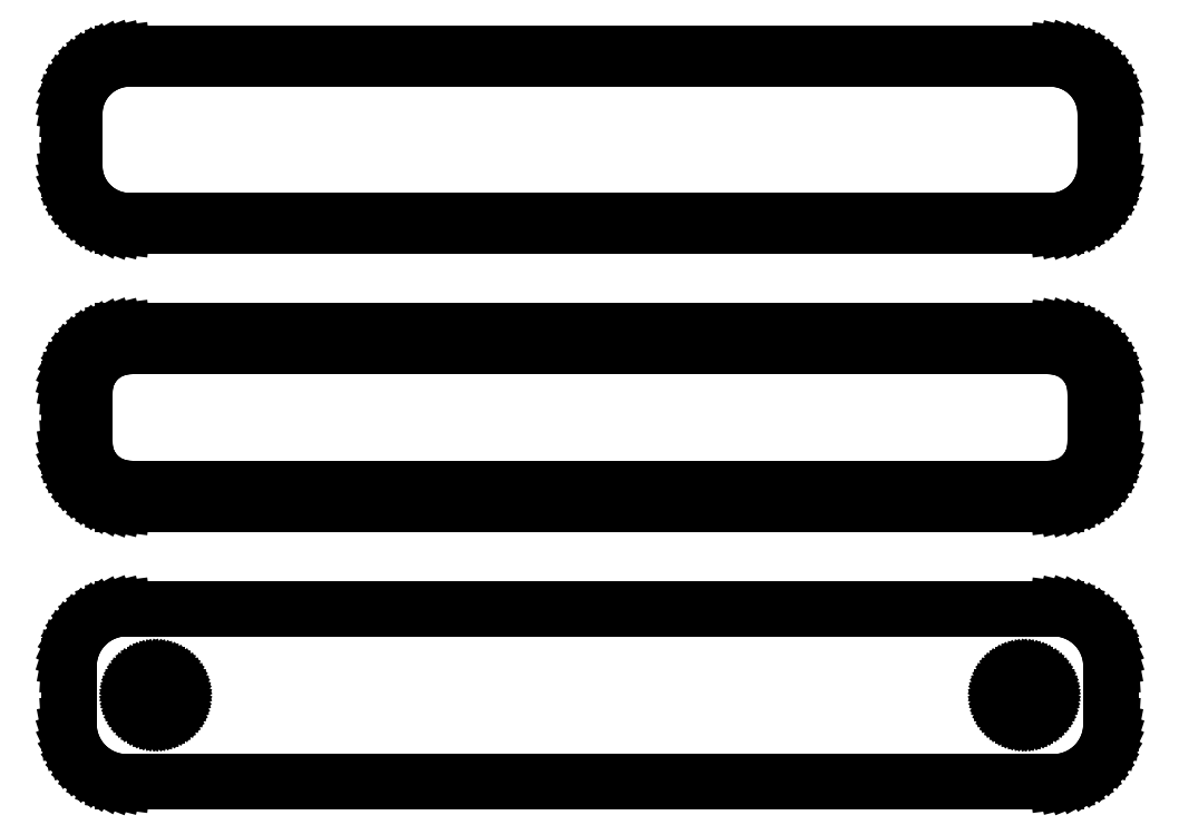
<metadata>
{"format":"dxf","ext":"dxf","renderer":"ezdxf+matplotlib","layout":"modelspace","background":"white","min_lineweight":24,"dpi":150}
</metadata>
<code>
0
SECTION
2
ENTITIES
0
LINE
8
0
10
40.94
20
88.59
11
41.55
21
88.74
0
LINE
8
0
10
41.55
20
88.74
11
42.13
21
88.98
0
LINE
8
0
10
42.13
20
88.98
11
42.68
21
89.28
0
LINE
8
0
10
42.68
20
89.28
11
43.19
21
89.65
0
LINE
8
0
10
43.19
20
89.65
11
43.64
21
90.08
0
LINE
8
0
10
43.64
20
90.08
11
44.05
21
90.56
0
LINE
8
0
10
44.05
20
90.56
11
44.38
21
91.09
0
LINE
8
0
10
44.38
20
91.09
11
44.65
21
91.66
0
LINE
8
0
10
44.65
20
91.66
11
44.84
21
92.26
0
LINE
8
0
10
44.84
20
92.26
11
44.96
21
92.87
0
LINE
8
0
10
44.96
20
92.87
11
45
21
93.5
0
LINE
8
0
10
45
20
93.5
11
45
21
98.5
0
LINE
8
0
10
45
20
98.5
11
44.96
21
99.13
0
LINE
8
0
10
44.96
20
99.13
11
44.84
21
99.74
0
LINE
8
0
10
44.84
20
99.74
11
44.65
21
100.3
0
LINE
8
0
10
44.65
20
100.3
11
44.38
21
100.9
0
LINE
8
0
10
44.38
20
100.9
11
44.05
21
101.4
0
LINE
8
0
10
44.05
20
101.4
11
43.64
21
101.9
0
LINE
8
0
10
43.64
20
101.9
11
43.19
21
102.4
0
LINE
8
0
10
43.19
20
102.4
11
42.68
21
102.7
0
LINE
8
0
10
42.68
20
102.7
11
42.13
21
103
0
LINE
8
0
10
42.13
20
103
11
41.55
21
103.3
0
LINE
8
0
10
41.55
20
103.3
11
40.94
21
103.4
0
LINE
8
0
10
40.94
20
103.4
11
40.31
21
103.5
0
LINE
8
0
10
40.31
20
103.5
11
-40.31
21
103.5
0
LINE
8
0
10
-40.31
20
103.5
11
-40.94
21
103.4
0
LINE
8
0
10
-40.94
20
103.4
11
-41.55
21
103.3
0
LINE
8
0
10
-41.55
20
103.3
11
-42.13
21
103
0
LINE
8
0
10
-42.13
20
103
11
-42.68
21
102.7
0
LINE
8
0
10
-42.68
20
102.7
11
-43.19
21
102.4
0
LINE
8
0
10
-43.19
20
102.4
11
-43.64
21
101.9
0
LINE
8
0
10
-43.64
20
101.9
11
-44.05
21
101.4
0
LINE
8
0
10
-44.05
20
101.4
11
-44.38
21
100.9
0
LINE
8
0
10
-44.38
20
100.9
11
-44.65
21
100.3
0
LINE
8
0
10
-44.65
20
100.3
11
-44.84
21
99.74
0
LINE
8
0
10
-44.84
20
99.74
11
-44.96
21
99.13
0
LINE
8
0
10
-44.96
20
99.13
11
-45
21
98.5
0
LINE
8
0
10
-45
20
98.5
11
-45
21
93.5
0
LINE
8
0
10
-45
20
93.5
11
-44.96
21
92.87
0
LINE
8
0
10
-44.96
20
92.87
11
-44.84
21
92.26
0
LINE
8
0
10
-44.84
20
92.26
11
-44.65
21
91.66
0
LINE
8
0
10
-44.65
20
91.66
11
-44.38
21
91.09
0
LINE
8
0
10
-44.38
20
91.09
11
-44.05
21
90.56
0
LINE
8
0
10
-44.05
20
90.56
11
-43.64
21
90.08
0
LINE
8
0
10
-43.64
20
90.08
11
-43.19
21
89.65
0
LINE
8
0
10
-43.19
20
89.65
11
-42.68
21
89.28
0
LINE
8
0
10
-42.68
20
89.28
11
-42.13
21
88.98
0
LINE
8
0
10
-42.13
20
88.98
11
-41.55
21
88.74
0
LINE
8
0
10
-41.55
20
88.74
11
-40.94
21
88.59
0
LINE
8
0
10
-40.94
20
88.59
11
-40.31
21
88.51
0
LINE
8
0
10
-40.31
20
88.51
11
40.31
21
88.51
0
LINE
8
0
10
40.31
20
88.51
11
40.94
21
88.59
0
LINE
8
0
10
-40.05
20
89.01
11
-40.64
21
89.08
0
LINE
8
0
10
-40.64
20
89.08
11
-41.22
21
89.23
0
LINE
8
0
10
-41.22
20
89.23
11
-41.77
21
89.45
0
LINE
8
0
10
-41.77
20
89.45
11
-42.3
21
89.74
0
LINE
8
0
10
-42.3
20
89.74
11
-42.78
21
90.09
0
LINE
8
0
10
-42.78
20
90.09
11
-43.21
21
90.5
0
LINE
8
0
10
-43.21
20
90.5
11
-43.59
21
90.96
0
LINE
8
0
10
-43.59
20
90.96
11
-43.91
21
91.46
0
LINE
8
0
10
-43.91
20
91.46
11
-44.17
21
92
0
LINE
8
0
10
-44.17
20
92
11
-44.35
21
92.57
0
LINE
8
0
10
-44.35
20
92.57
11
-44.46
21
93.15
0
LINE
8
0
10
-44.46
20
93.15
11
-44.5
21
93.75
0
LINE
8
0
10
-44.5
20
93.75
11
-44.5
21
98.25
0
LINE
8
0
10
-44.5
20
98.25
11
-44.46
21
98.85
0
LINE
8
0
10
-44.46
20
98.85
11
-44.35
21
99.43
0
LINE
8
0
10
-44.35
20
99.43
11
-44.17
21
100
0
LINE
8
0
10
-44.17
20
100
11
-43.91
21
100.5
0
LINE
8
0
10
-43.91
20
100.5
11
-43.59
21
101
0
LINE
8
0
10
-43.59
20
101
11
-43.21
21
101.5
0
LINE
8
0
10
-43.21
20
101.5
11
-42.78
21
101.9
0
LINE
8
0
10
-42.78
20
101.9
11
-42.3
21
102.3
0
LINE
8
0
10
-42.3
20
102.3
11
-41.77
21
102.5
0
LINE
8
0
10
-41.77
20
102.5
11
-41.22
21
102.8
0
LINE
8
0
10
-41.22
20
102.8
11
-40.64
21
102.9
0
LINE
8
0
10
-40.64
20
102.9
11
-40.05
21
103
0
LINE
8
0
10
-40.05
20
103
11
40.05
21
103
0
LINE
8
0
10
40.05
20
103
11
40.64
21
102.9
0
LINE
8
0
10
40.64
20
102.9
11
41.22
21
102.8
0
LINE
8
0
10
41.22
20
102.8
11
41.77
21
102.5
0
LINE
8
0
10
41.77
20
102.5
11
42.3
21
102.3
0
LINE
8
0
10
42.3
20
102.3
11
42.78
21
101.9
0
LINE
8
0
10
42.78
20
101.9
11
43.21
21
101.5
0
LINE
8
0
10
43.21
20
101.5
11
43.59
21
101
0
LINE
8
0
10
43.59
20
101
11
43.91
21
100.5
0
LINE
8
0
10
43.91
20
100.5
11
44.17
21
100
0
LINE
8
0
10
44.17
20
100
11
44.35
21
99.43
0
LINE
8
0
10
44.35
20
99.43
11
44.46
21
98.85
0
LINE
8
0
10
44.46
20
98.85
11
44.5
21
98.25
0
LINE
8
0
10
44.5
20
98.25
11
44.5
21
93.75
0
LINE
8
0
10
44.5
20
93.75
11
44.46
21
93.15
0
LINE
8
0
10
44.46
20
93.15
11
44.35
21
92.57
0
LINE
8
0
10
44.35
20
92.57
11
44.17
21
92
0
LINE
8
0
10
44.17
20
92
11
43.91
21
91.46
0
LINE
8
0
10
43.91
20
91.46
11
43.59
21
90.96
0
LINE
8
0
10
43.59
20
90.96
11
43.21
21
90.5
0
LINE
8
0
10
43.21
20
90.5
11
42.78
21
90.09
0
LINE
8
0
10
42.78
20
90.09
11
42.3
21
89.74
0
LINE
8
0
10
42.3
20
89.74
11
41.77
21
89.45
0
LINE
8
0
10
41.77
20
89.45
11
41.22
21
89.23
0
LINE
8
0
10
41.22
20
89.23
11
40.64
21
89.08
0
LINE
8
0
10
40.64
20
89.08
11
40.05
21
89.01
0
LINE
8
0
10
40.05
20
89.01
11
-40.05
21
89.01
0
LINE
8
0
10
40.94
20
64.59
11
41.55
21
64.74
0
LINE
8
0
10
41.55
20
64.74
11
42.13
21
64.98
0
LINE
8
0
10
42.13
20
64.98
11
42.68
21
65.28
0
LINE
8
0
10
42.68
20
65.28
11
43.19
21
65.65
0
LINE
8
0
10
43.19
20
65.65
11
43.64
21
66.08
0
LINE
8
0
10
43.64
20
66.08
11
44.05
21
66.56
0
LINE
8
0
10
44.05
20
66.56
11
44.38
21
67.09
0
LINE
8
0
10
44.38
20
67.09
11
44.65
21
67.66
0
LINE
8
0
10
44.65
20
67.66
11
44.84
21
68.26
0
LINE
8
0
10
44.84
20
68.26
11
44.96
21
68.87
0
LINE
8
0
10
44.96
20
68.87
11
45
21
69.5
0
LINE
8
0
10
45
20
69.5
11
45
21
74.5
0
LINE
8
0
10
45
20
74.5
11
44.96
21
75.13
0
LINE
8
0
10
44.96
20
75.13
11
44.84
21
75.74
0
LINE
8
0
10
44.84
20
75.74
11
44.65
21
76.34
0
LINE
8
0
10
44.65
20
76.34
11
44.38
21
76.91
0
LINE
8
0
10
44.38
20
76.91
11
44.05
21
77.44
0
LINE
8
0
10
44.05
20
77.44
11
43.64
21
77.92
0
LINE
8
0
10
43.64
20
77.92
11
43.19
21
78.35
0
LINE
8
0
10
43.19
20
78.35
11
42.68
21
78.72
0
LINE
8
0
10
42.68
20
78.72
11
42.13
21
79.02
0
LINE
8
0
10
42.13
20
79.02
11
41.55
21
79.26
0
LINE
8
0
10
41.55
20
79.26
11
40.94
21
79.41
0
LINE
8
0
10
40.94
20
79.41
11
40.31
21
79.49
0
LINE
8
0
10
40.31
20
79.49
11
-40.31
21
79.49
0
LINE
8
0
10
-40.31
20
79.49
11
-40.94
21
79.41
0
LINE
8
0
10
-40.94
20
79.41
11
-41.55
21
79.26
0
LINE
8
0
10
-41.55
20
79.26
11
-42.13
21
79.02
0
LINE
8
0
10
-42.13
20
79.02
11
-42.68
21
78.72
0
LINE
8
0
10
-42.68
20
78.72
11
-43.19
21
78.35
0
LINE
8
0
10
-43.19
20
78.35
11
-43.64
21
77.92
0
LINE
8
0
10
-43.64
20
77.92
11
-44.05
21
77.44
0
LINE
8
0
10
-44.05
20
77.44
11
-44.38
21
76.91
0
LINE
8
0
10
-44.38
20
76.91
11
-44.65
21
76.34
0
LINE
8
0
10
-44.65
20
76.34
11
-44.84
21
75.74
0
LINE
8
0
10
-44.84
20
75.74
11
-44.96
21
75.13
0
LINE
8
0
10
-44.96
20
75.13
11
-45
21
74.5
0
LINE
8
0
10
-45
20
74.5
11
-45
21
69.5
0
LINE
8
0
10
-45
20
69.5
11
-44.96
21
68.87
0
LINE
8
0
10
-44.96
20
68.87
11
-44.84
21
68.26
0
LINE
8
0
10
-44.84
20
68.26
11
-44.65
21
67.66
0
LINE
8
0
10
-44.65
20
67.66
11
-44.38
21
67.09
0
LINE
8
0
10
-44.38
20
67.09
11
-44.05
21
66.56
0
LINE
8
0
10
-44.05
20
66.56
11
-43.64
21
66.08
0
LINE
8
0
10
-43.64
20
66.08
11
-43.19
21
65.65
0
LINE
8
0
10
-43.19
20
65.65
11
-42.68
21
65.28
0
LINE
8
0
10
-42.68
20
65.28
11
-42.13
21
64.98
0
LINE
8
0
10
-42.13
20
64.98
11
-41.55
21
64.74
0
LINE
8
0
10
-41.55
20
64.74
11
-40.94
21
64.59
0
LINE
8
0
10
-40.94
20
64.59
11
-40.31
21
64.51
0
LINE
8
0
10
-40.31
20
64.51
11
40.31
21
64.51
0
LINE
8
0
10
40.31
20
64.51
11
40.94
21
64.59
0
LINE
8
0
10
-39.99
20
65.89
11
-40.48
21
65.95
0
LINE
8
0
10
-40.48
20
65.95
11
-40.95
21
66.07
0
LINE
8
0
10
-40.95
20
66.07
11
-41.4
21
66.25
0
LINE
8
0
10
-41.4
20
66.25
11
-41.82
21
66.48
0
LINE
8
0
10
-41.82
20
66.48
11
-42.22
21
66.77
0
LINE
8
0
10
-42.22
20
66.77
11
-42.57
21
67.1
0
LINE
8
0
10
-42.57
20
67.1
11
-42.88
21
67.48
0
LINE
8
0
10
-42.88
20
67.48
11
-43.14
21
67.89
0
LINE
8
0
10
-43.14
20
67.89
11
-43.35
21
68.33
0
LINE
8
0
10
-43.35
20
68.33
11
-43.5
21
68.79
0
LINE
8
0
10
-43.5
20
68.79
11
-43.59
21
69.27
0
LINE
8
0
10
-43.59
20
69.27
11
-43.62
21
69.75
0
LINE
8
0
10
-43.62
20
69.75
11
-43.62
21
74.25
0
LINE
8
0
10
-43.62
20
74.25
11
-43.59
21
74.73
0
LINE
8
0
10
-43.59
20
74.73
11
-43.5
21
75.21
0
LINE
8
0
10
-43.5
20
75.21
11
-43.35
21
75.67
0
LINE
8
0
10
-43.35
20
75.67
11
-43.14
21
76.11
0
LINE
8
0
10
-43.14
20
76.11
11
-42.88
21
76.52
0
LINE
8
0
10
-42.88
20
76.52
11
-42.57
21
76.9
0
LINE
8
0
10
-42.57
20
76.9
11
-42.22
21
77.23
0
LINE
8
0
10
-42.22
20
77.23
11
-41.82
21
77.52
0
LINE
8
0
10
-41.82
20
77.52
11
-41.4
21
77.75
0
LINE
8
0
10
-41.4
20
77.75
11
-40.95
21
77.93
0
LINE
8
0
10
-40.95
20
77.93
11
-40.48
21
78.05
0
LINE
8
0
10
-40.48
20
78.05
11
-39.99
21
78.11
0
LINE
8
0
10
-39.99
20
78.11
11
39.99
21
78.11
0
LINE
8
0
10
39.99
20
78.11
11
40.48
21
78.05
0
LINE
8
0
10
40.48
20
78.05
11
40.95
21
77.93
0
LINE
8
0
10
40.95
20
77.93
11
41.4
21
77.75
0
LINE
8
0
10
41.4
20
77.75
11
41.82
21
77.52
0
LINE
8
0
10
41.82
20
77.52
11
42.22
21
77.23
0
LINE
8
0
10
42.22
20
77.23
11
42.57
21
76.9
0
LINE
8
0
10
42.57
20
76.9
11
42.88
21
76.52
0
LINE
8
0
10
42.88
20
76.52
11
43.14
21
76.11
0
LINE
8
0
10
43.14
20
76.11
11
43.35
21
75.67
0
LINE
8
0
10
43.35
20
75.67
11
43.5
21
75.21
0
LINE
8
0
10
43.5
20
75.21
11
43.59
21
74.73
0
LINE
8
0
10
43.59
20
74.73
11
43.62
21
74.25
0
LINE
8
0
10
43.62
20
74.25
11
43.62
21
69.75
0
LINE
8
0
10
43.62
20
69.75
11
43.59
21
69.27
0
LINE
8
0
10
43.59
20
69.27
11
43.5
21
68.79
0
LINE
8
0
10
43.5
20
68.79
11
43.35
21
68.33
0
LINE
8
0
10
43.35
20
68.33
11
43.14
21
67.89
0
LINE
8
0
10
43.14
20
67.89
11
42.88
21
67.48
0
LINE
8
0
10
42.88
20
67.48
11
42.57
21
67.1
0
LINE
8
0
10
42.57
20
67.1
11
42.22
21
66.77
0
LINE
8
0
10
42.22
20
66.77
11
41.82
21
66.48
0
LINE
8
0
10
41.82
20
66.48
11
41.4
21
66.25
0
LINE
8
0
10
41.4
20
66.25
11
40.95
21
66.07
0
LINE
8
0
10
40.95
20
66.07
11
40.48
21
65.95
0
LINE
8
0
10
40.48
20
65.95
11
39.99
21
65.89
0
LINE
8
0
10
39.99
20
65.89
11
-39.99
21
65.89
0
LINE
8
0
10
40.94
20
40.59
11
41.55
21
40.74
0
LINE
8
0
10
41.55
20
40.74
11
42.13
21
40.98
0
LINE
8
0
10
42.13
20
40.98
11
42.68
21
41.28
0
LINE
8
0
10
42.68
20
41.28
11
43.19
21
41.65
0
LINE
8
0
10
43.19
20
41.65
11
43.64
21
42.08
0
LINE
8
0
10
43.64
20
42.08
11
44.05
21
42.56
0
LINE
8
0
10
44.05
20
42.56
11
44.38
21
43.09
0
LINE
8
0
10
44.38
20
43.09
11
44.65
21
43.66
0
LINE
8
0
10
44.65
20
43.66
11
44.84
21
44.26
0
LINE
8
0
10
44.84
20
44.26
11
44.96
21
44.87
0
LINE
8
0
10
44.96
20
44.87
11
45
21
45.5
0
LINE
8
0
10
45
20
45.5
11
45
21
50.5
0
LINE
8
0
10
45
20
50.5
11
44.96
21
51.13
0
LINE
8
0
10
44.96
20
51.13
11
44.84
21
51.74
0
LINE
8
0
10
44.84
20
51.74
11
44.65
21
52.34
0
LINE
8
0
10
44.65
20
52.34
11
44.38
21
52.91
0
LINE
8
0
10
44.38
20
52.91
11
44.05
21
53.44
0
LINE
8
0
10
44.05
20
53.44
11
43.64
21
53.92
0
LINE
8
0
10
43.64
20
53.92
11
43.19
21
54.35
0
LINE
8
0
10
43.19
20
54.35
11
42.68
21
54.72
0
LINE
8
0
10
42.68
20
54.72
11
42.13
21
55.02
0
LINE
8
0
10
42.13
20
55.02
11
41.55
21
55.26
0
LINE
8
0
10
41.55
20
55.26
11
40.94
21
55.41
0
LINE
8
0
10
40.94
20
55.41
11
40.31
21
55.49
0
LINE
8
0
10
40.31
20
55.49
11
-40.31
21
55.49
0
LINE
8
0
10
-40.31
20
55.49
11
-40.94
21
55.41
0
LINE
8
0
10
-40.94
20
55.41
11
-41.55
21
55.26
0
LINE
8
0
10
-41.55
20
55.26
11
-42.13
21
55.02
0
LINE
8
0
10
-42.13
20
55.02
11
-42.68
21
54.72
0
LINE
8
0
10
-42.68
20
54.72
11
-43.19
21
54.35
0
LINE
8
0
10
-43.19
20
54.35
11
-43.64
21
53.92
0
LINE
8
0
10
-43.64
20
53.92
11
-44.05
21
53.44
0
LINE
8
0
10
-44.05
20
53.44
11
-44.38
21
52.91
0
LINE
8
0
10
-44.38
20
52.91
11
-44.65
21
52.34
0
LINE
8
0
10
-44.65
20
52.34
11
-44.84
21
51.74
0
LINE
8
0
10
-44.84
20
51.74
11
-44.96
21
51.13
0
LINE
8
0
10
-44.96
20
51.13
11
-45
21
50.5
0
LINE
8
0
10
-45
20
50.5
11
-45
21
45.5
0
LINE
8
0
10
-45
20
45.5
11
-44.96
21
44.87
0
LINE
8
0
10
-44.96
20
44.87
11
-44.84
21
44.26
0
LINE
8
0
10
-44.84
20
44.26
11
-44.65
21
43.66
0
LINE
8
0
10
-44.65
20
43.66
11
-44.38
21
43.09
0
LINE
8
0
10
-44.38
20
43.09
11
-44.05
21
42.56
0
LINE
8
0
10
-44.05
20
42.56
11
-43.64
21
42.08
0
LINE
8
0
10
-43.64
20
42.08
11
-43.19
21
41.65
0
LINE
8
0
10
-43.19
20
41.65
11
-42.68
21
41.28
0
LINE
8
0
10
-42.68
20
41.28
11
-42.13
21
40.98
0
LINE
8
0
10
-42.13
20
40.98
11
-41.55
21
40.74
0
LINE
8
0
10
-41.55
20
40.74
11
-40.94
21
40.59
0
LINE
8
0
10
-40.94
20
40.59
11
-40.31
21
40.51
0
LINE
8
0
10
-40.31
20
40.51
11
40.31
21
40.51
0
LINE
8
0
10
40.31
20
40.51
11
40.94
21
40.59
0
LINE
8
0
10
-37.61
20
46.2
11
-37.84
21
46.23
0
LINE
8
0
10
-37.84
20
46.23
11
-38.06
21
46.29
0
LINE
8
0
10
-38.06
20
46.29
11
-38.27
21
46.37
0
LINE
8
0
10
-38.27
20
46.37
11
-38.46
21
46.48
0
LINE
8
0
10
-38.46
20
46.48
11
-38.65
21
46.61
0
LINE
8
0
10
-38.65
20
46.61
11
-38.81
21
46.77
0
LINE
8
0
10
-38.81
20
46.77
11
-38.96
21
46.94
0
LINE
8
0
10
-38.96
20
46.94
11
-39.08
21
47.13
0
LINE
8
0
10
-39.08
20
47.13
11
-39.17
21
47.34
0
LINE
8
0
10
-39.17
20
47.34
11
-39.24
21
47.55
0
LINE
8
0
10
-39.24
20
47.55
11
-39.29
21
47.77
0
LINE
8
0
10
-39.29
20
47.77
11
-39.3
21
48
0
LINE
8
0
10
-39.3
20
48
11
-39.29
21
48.23
0
LINE
8
0
10
-39.29
20
48.23
11
-39.24
21
48.45
0
LINE
8
0
10
-39.24
20
48.45
11
-39.17
21
48.66
0
LINE
8
0
10
-39.17
20
48.66
11
-39.08
21
48.87
0
LINE
8
0
10
-39.08
20
48.87
11
-38.96
21
49.06
0
LINE
8
0
10
-38.96
20
49.06
11
-38.81
21
49.23
0
LINE
8
0
10
-38.81
20
49.23
11
-38.65
21
49.39
0
LINE
8
0
10
-38.65
20
49.39
11
-38.46
21
49.52
0
LINE
8
0
10
-38.46
20
49.52
11
-38.27
21
49.63
0
LINE
8
0
10
-38.27
20
49.63
11
-38.06
21
49.71
0
LINE
8
0
10
-38.06
20
49.71
11
-37.84
21
49.77
0
LINE
8
0
10
-37.84
20
49.77
11
-37.61
21
49.8
0
LINE
8
0
10
-37.61
20
49.8
11
-37.39
21
49.8
0
LINE
8
0
10
-37.39
20
49.8
11
-37.16
21
49.77
0
LINE
8
0
10
-37.16
20
49.77
11
-36.94
21
49.71
0
LINE
8
0
10
-36.94
20
49.71
11
-36.73
21
49.63
0
LINE
8
0
10
-36.73
20
49.63
11
-36.54
21
49.52
0
LINE
8
0
10
-36.54
20
49.52
11
-36.35
21
49.39
0
LINE
8
0
10
-36.35
20
49.39
11
-36.19
21
49.23
0
LINE
8
0
10
-36.19
20
49.23
11
-36.04
21
49.06
0
LINE
8
0
10
-36.04
20
49.06
11
-35.92
21
48.87
0
LINE
8
0
10
-35.92
20
48.87
11
-35.83
21
48.66
0
LINE
8
0
10
-35.83
20
48.66
11
-35.76
21
48.45
0
LINE
8
0
10
-35.76
20
48.45
11
-35.71
21
48.23
0
LINE
8
0
10
-35.71
20
48.23
11
-35.7
21
48
0
LINE
8
0
10
-35.7
20
48
11
-35.71
21
47.77
0
LINE
8
0
10
-35.71
20
47.77
11
-35.76
21
47.55
0
LINE
8
0
10
-35.76
20
47.55
11
-35.83
21
47.34
0
LINE
8
0
10
-35.83
20
47.34
11
-35.92
21
47.13
0
LINE
8
0
10
-35.92
20
47.13
11
-36.04
21
46.94
0
LINE
8
0
10
-36.04
20
46.94
11
-36.19
21
46.77
0
LINE
8
0
10
-36.19
20
46.77
11
-36.35
21
46.61
0
LINE
8
0
10
-36.35
20
46.61
11
-36.54
21
46.48
0
LINE
8
0
10
-36.54
20
46.48
11
-36.73
21
46.37
0
LINE
8
0
10
-36.73
20
46.37
11
-36.94
21
46.29
0
LINE
8
0
10
-36.94
20
46.29
11
-37.16
21
46.23
0
LINE
8
0
10
-37.16
20
46.23
11
-37.39
21
46.2
0
LINE
8
0
10
-37.39
20
46.2
11
-37.61
21
46.2
0
LINE
8
0
10
37.39
20
46.2
11
37.16
21
46.23
0
LINE
8
0
10
37.16
20
46.23
11
36.94
21
46.29
0
LINE
8
0
10
36.94
20
46.29
11
36.73
21
46.37
0
LINE
8
0
10
36.73
20
46.37
11
36.54
21
46.48
0
LINE
8
0
10
36.54
20
46.48
11
36.35
21
46.61
0
LINE
8
0
10
36.35
20
46.61
11
36.19
21
46.77
0
LINE
8
0
10
36.19
20
46.77
11
36.04
21
46.94
0
LINE
8
0
10
36.04
20
46.94
11
35.92
21
47.13
0
LINE
8
0
10
35.92
20
47.13
11
35.83
21
47.34
0
LINE
8
0
10
35.83
20
47.34
11
35.76
21
47.55
0
LINE
8
0
10
35.76
20
47.55
11
35.71
21
47.77
0
LINE
8
0
10
35.71
20
47.77
11
35.7
21
48
0
LINE
8
0
10
35.7
20
48
11
35.71
21
48.23
0
LINE
8
0
10
35.71
20
48.23
11
35.76
21
48.45
0
LINE
8
0
10
35.76
20
48.45
11
35.83
21
48.66
0
LINE
8
0
10
35.83
20
48.66
11
35.92
21
48.87
0
LINE
8
0
10
35.92
20
48.87
11
36.04
21
49.06
0
LINE
8
0
10
36.04
20
49.06
11
36.19
21
49.23
0
LINE
8
0
10
36.19
20
49.23
11
36.35
21
49.39
0
LINE
8
0
10
36.35
20
49.39
11
36.54
21
49.52
0
LINE
8
0
10
36.54
20
49.52
11
36.73
21
49.63
0
LINE
8
0
10
36.73
20
49.63
11
36.94
21
49.71
0
LINE
8
0
10
36.94
20
49.71
11
37.16
21
49.77
0
LINE
8
0
10
37.16
20
49.77
11
37.39
21
49.8
0
LINE
8
0
10
37.39
20
49.8
11
37.61
21
49.8
0
LINE
8
0
10
37.61
20
49.8
11
37.84
21
49.77
0
LINE
8
0
10
37.84
20
49.77
11
38.06
21
49.71
0
LINE
8
0
10
38.06
20
49.71
11
38.27
21
49.63
0
LINE
8
0
10
38.27
20
49.63
11
38.46
21
49.52
0
LINE
8
0
10
38.46
20
49.52
11
38.65
21
49.39
0
LINE
8
0
10
38.65
20
49.39
11
38.81
21
49.23
0
LINE
8
0
10
38.81
20
49.23
11
38.96
21
49.06
0
LINE
8
0
10
38.96
20
49.06
11
39.08
21
48.87
0
LINE
8
0
10
39.08
20
48.87
11
39.17
21
48.66
0
LINE
8
0
10
39.17
20
48.66
11
39.24
21
48.45
0
LINE
8
0
10
39.24
20
48.45
11
39.29
21
48.23
0
LINE
8
0
10
39.29
20
48.23
11
39.3
21
48
0
LINE
8
0
10
39.3
20
48
11
39.29
21
47.77
0
LINE
8
0
10
39.29
20
47.77
11
39.24
21
47.55
0
LINE
8
0
10
39.24
20
47.55
11
39.17
21
47.34
0
LINE
8
0
10
39.17
20
47.34
11
39.08
21
47.13
0
LINE
8
0
10
39.08
20
47.13
11
38.96
21
46.94
0
LINE
8
0
10
38.96
20
46.94
11
38.81
21
46.77
0
LINE
8
0
10
38.81
20
46.77
11
38.65
21
46.61
0
LINE
8
0
10
38.65
20
46.61
11
38.46
21
46.48
0
LINE
8
0
10
38.46
20
46.48
11
38.27
21
46.37
0
LINE
8
0
10
38.27
20
46.37
11
38.06
21
46.29
0
LINE
8
0
10
38.06
20
46.29
11
37.84
21
46.23
0
LINE
8
0
10
37.84
20
46.23
11
37.61
21
46.2
0
LINE
8
0
10
37.61
20
46.2
11
37.39
21
46.2
0
ENDSEC
0
EOF

</code>
